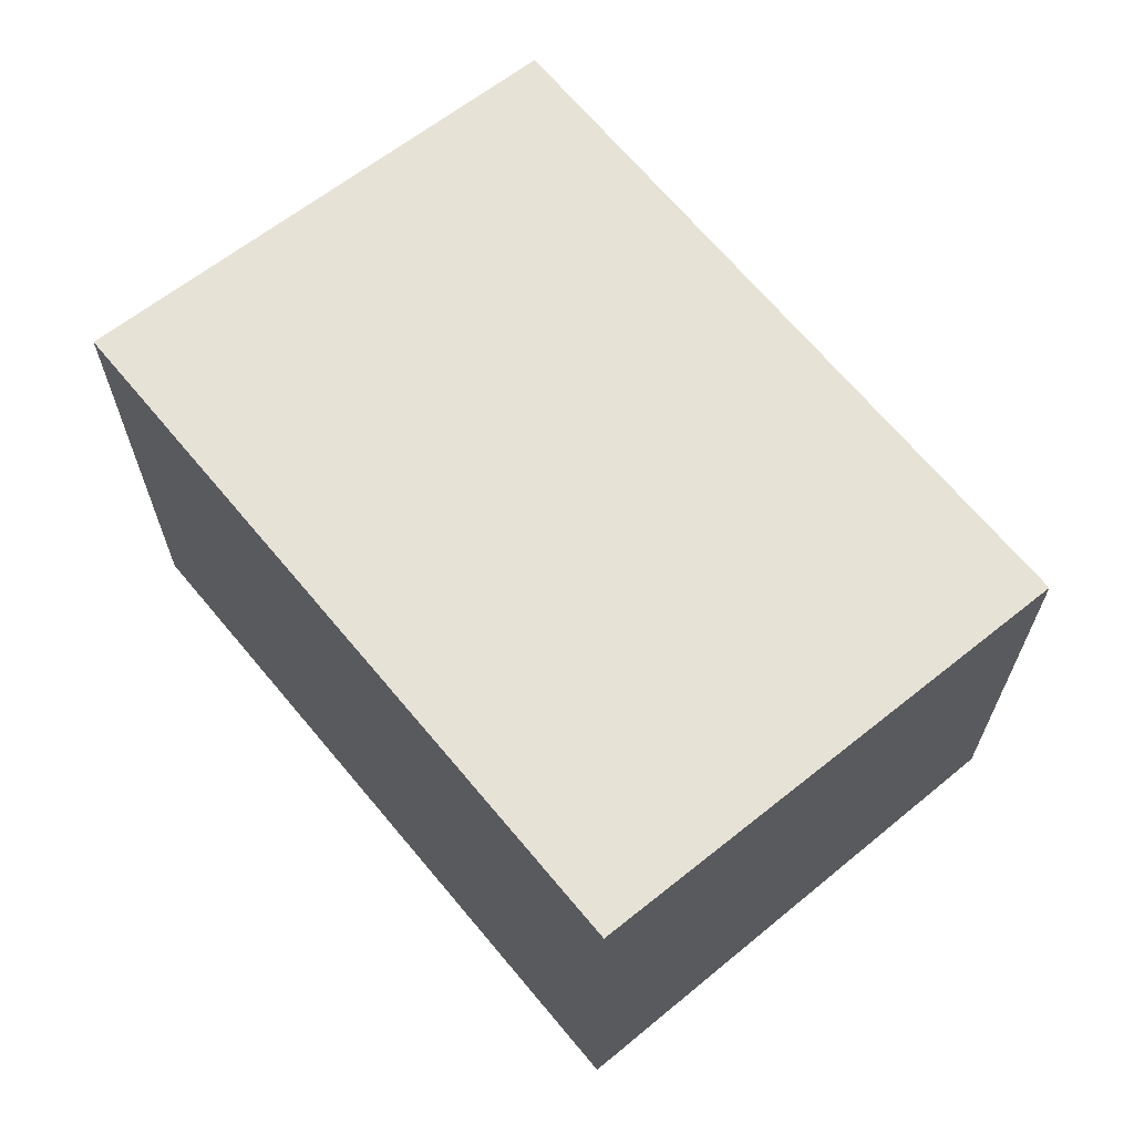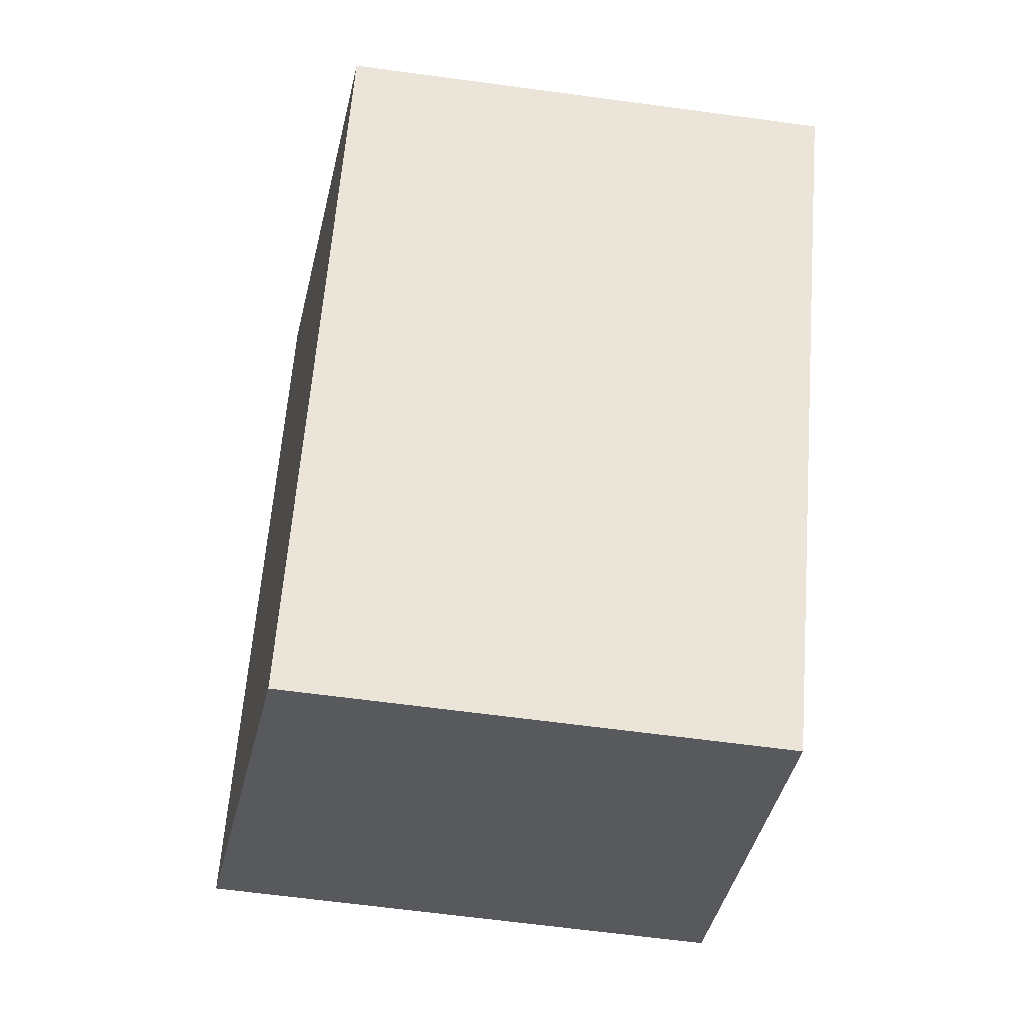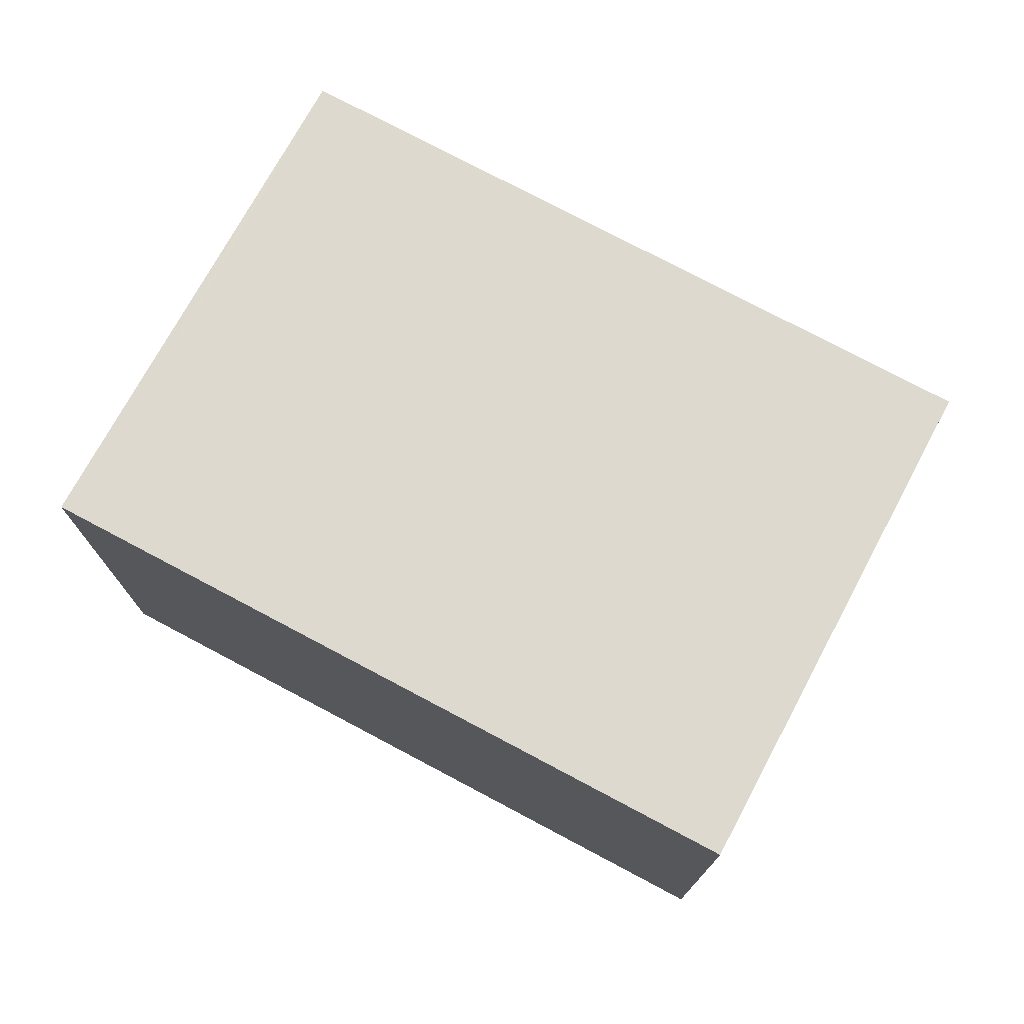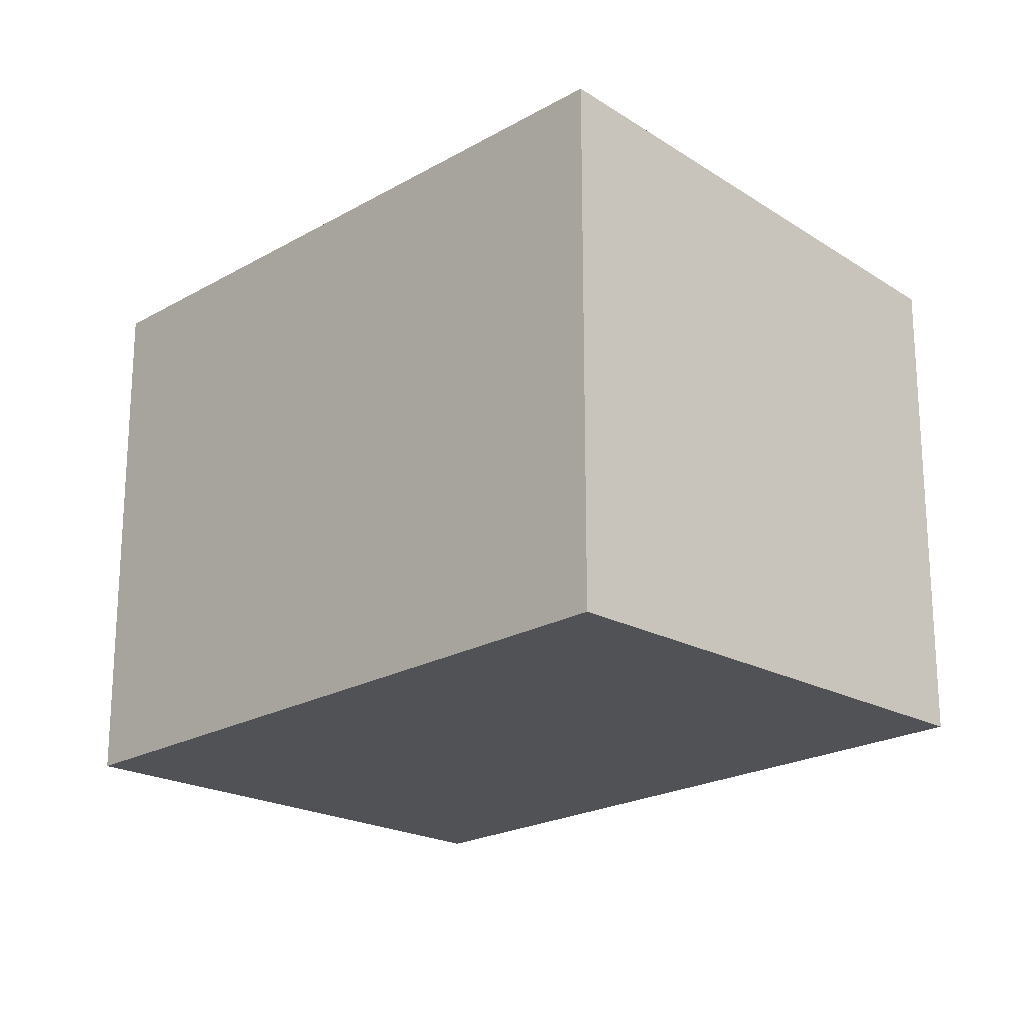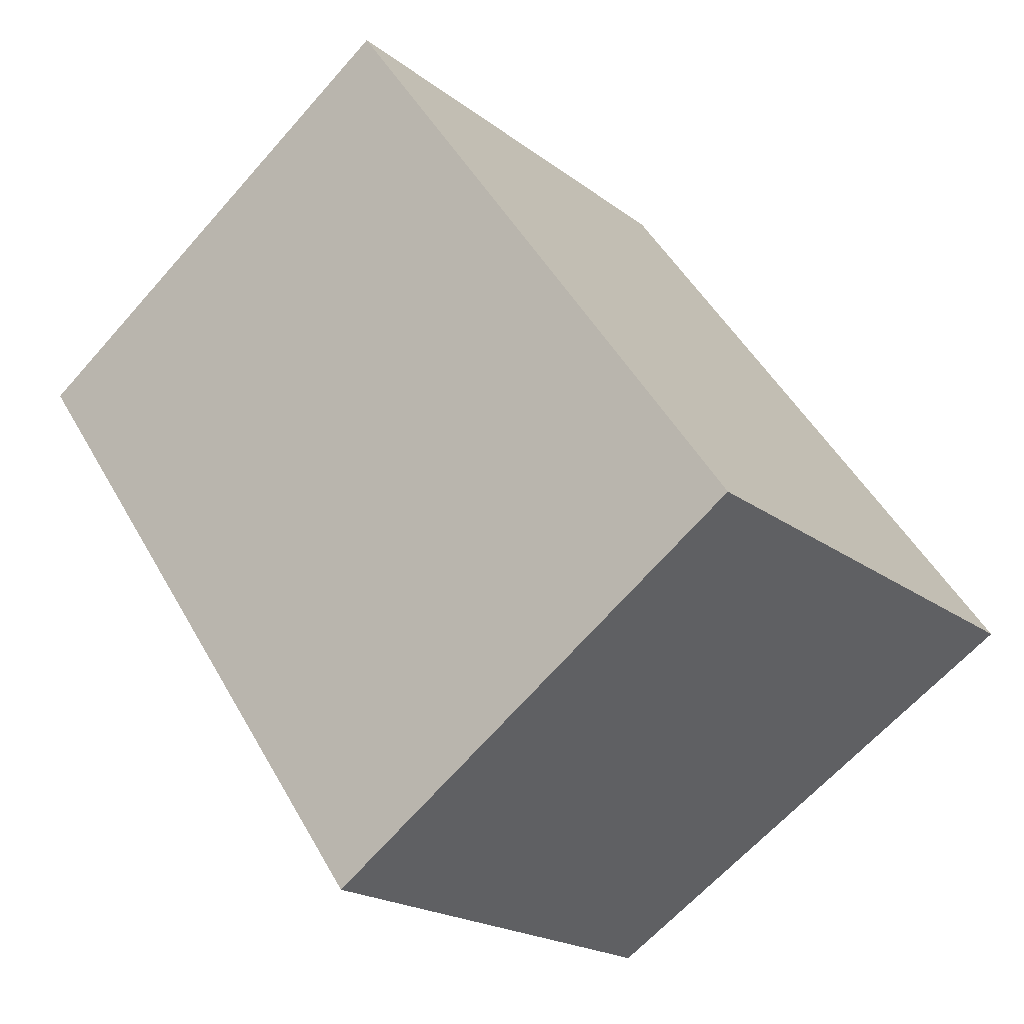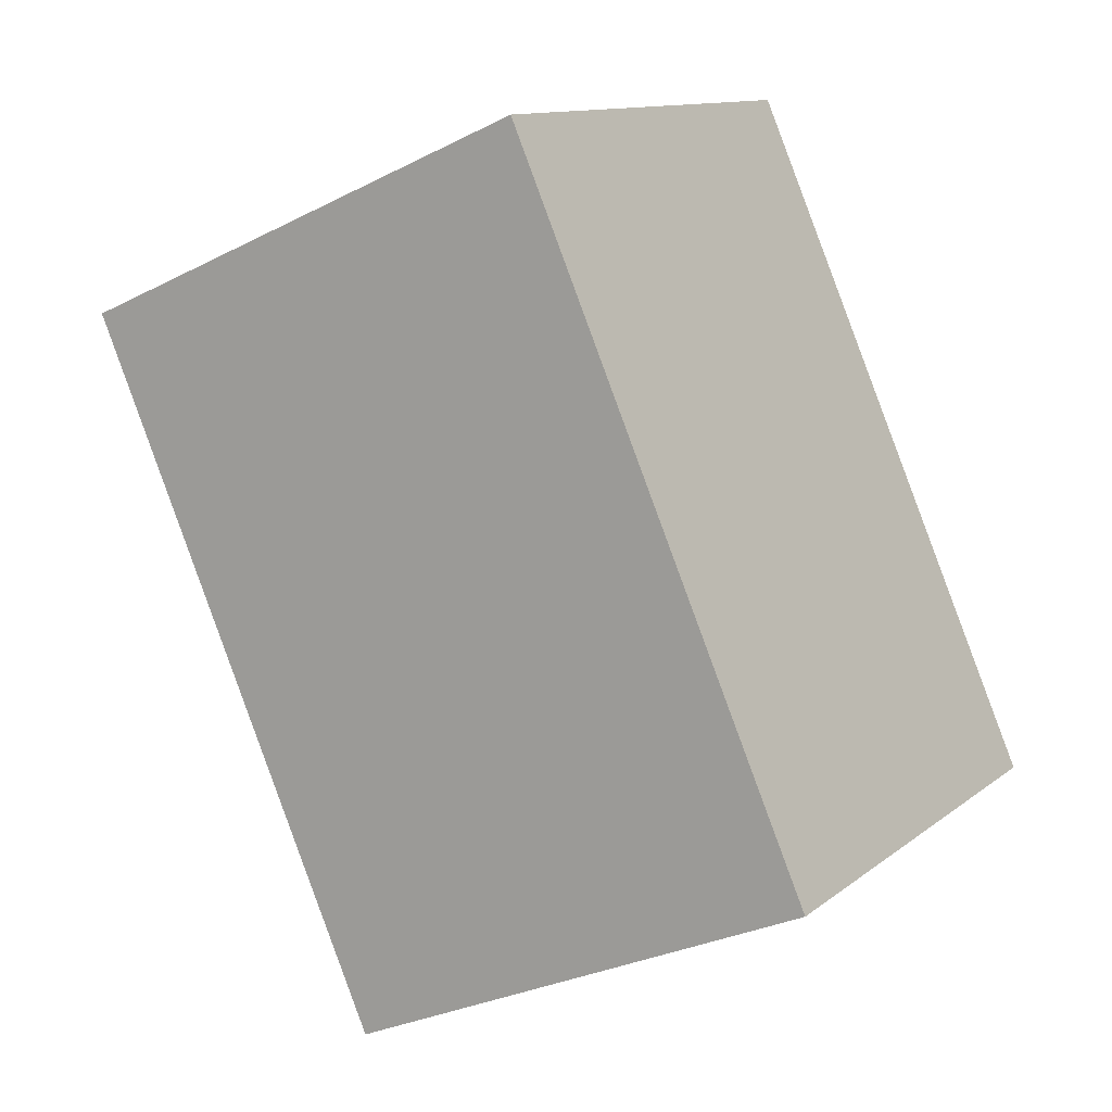
<metadata>
{"format":"obj","ext":"obj","renderer":"f3d","projection":"perspective","resolution":1024,"background":"white","views":[{"elev":67.5,"azim":105.0,"up":"+Y"},{"elev":-65.0,"azim":-97.7,"up":"+Z"},{"elev":76.2,"azim":82.7,"up":"+Y"},{"elev":-21.3,"azim":100.4,"up":"+Y"},{"elev":-19.5,"azim":35.6,"up":"+Z"},{"elev":-30.0,"azim":-53.3,"up":"+Z"}]}
</metadata>
<code>
v  2.249 7.379 -3.189
v  12.77 8.062 -4.399
v  6.324 7.379 -8.967
v  0.895 7.379 -1.269
v  6.608 8.061 4.314
v  0.194 7.379 -0.275
v  0 7.379 4.518e-16
v  1.455 7.533 1.028
v  6.439 8.061 4.553
v  6.439 -2.788e-16 4.553
v  12.77 2.694e-16 -4.399
v  6.608 -2.642e-16 4.314
v  6.324 5.491e-16 -8.967
v  2.249 1.953e-16 -3.189
v  0 0 0
v  0.895 7.77e-17 -1.269
v  0.194 1.684e-17 -0.275
v  1.455 -6.295e-17 1.028
g defaultobject
f 1 2 3
f 2 1 4
f 2 4 5
f 5 4 6
f 5 6 7
f 5 7 8
f 5 8 9
f 10 5 9
f 5 10 2
f 2 10 11
f 11 10 12
f 11 3 2
f 3 11 13
f 13 1 3
f 1 13 14
f 1 14 4
f 4 14 6
f 6 14 7
f 7 14 15
f 15 14 16
f 15 16 17
f 8 10 9
f 10 8 7
f 10 7 18
f 18 7 15
f 12 13 11
f 13 12 10
f 13 10 18
f 13 18 17
f 17 18 15
f 13 17 16
f 13 16 14

</code>
